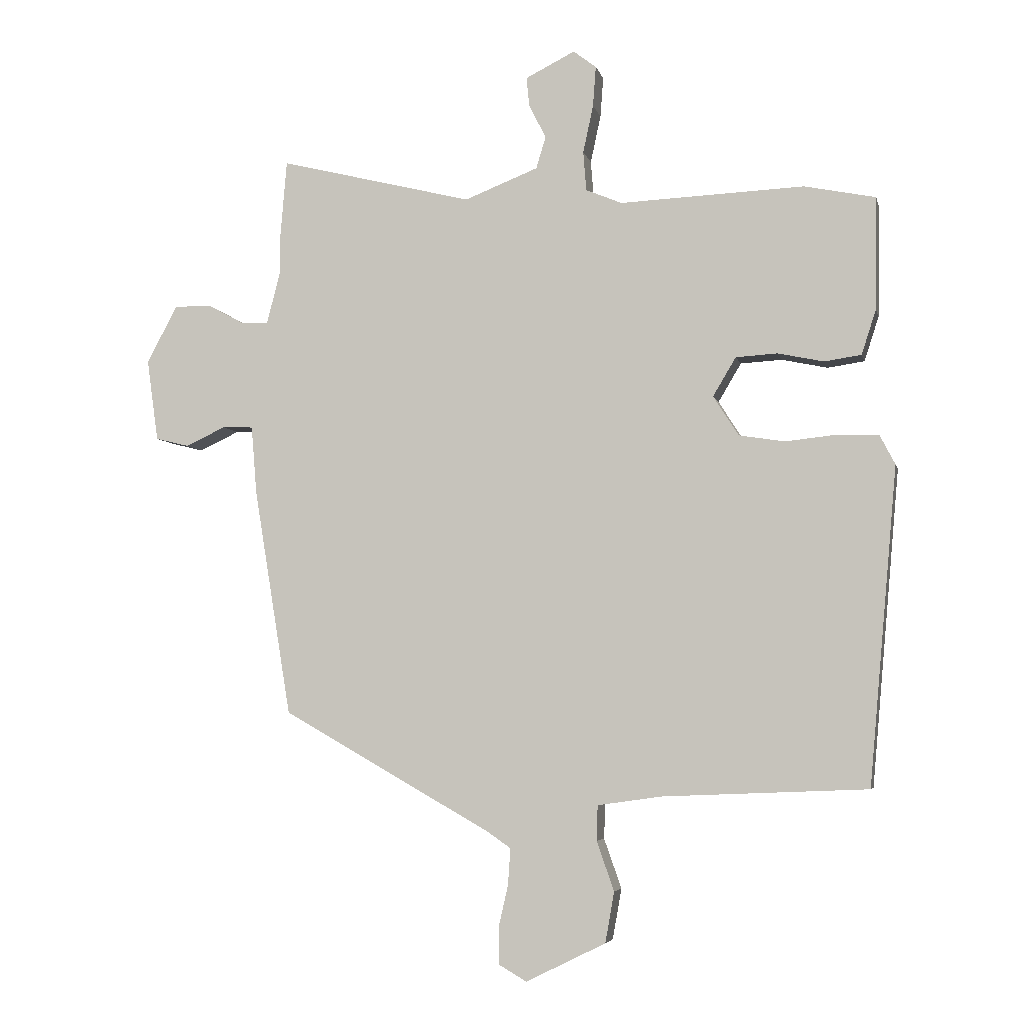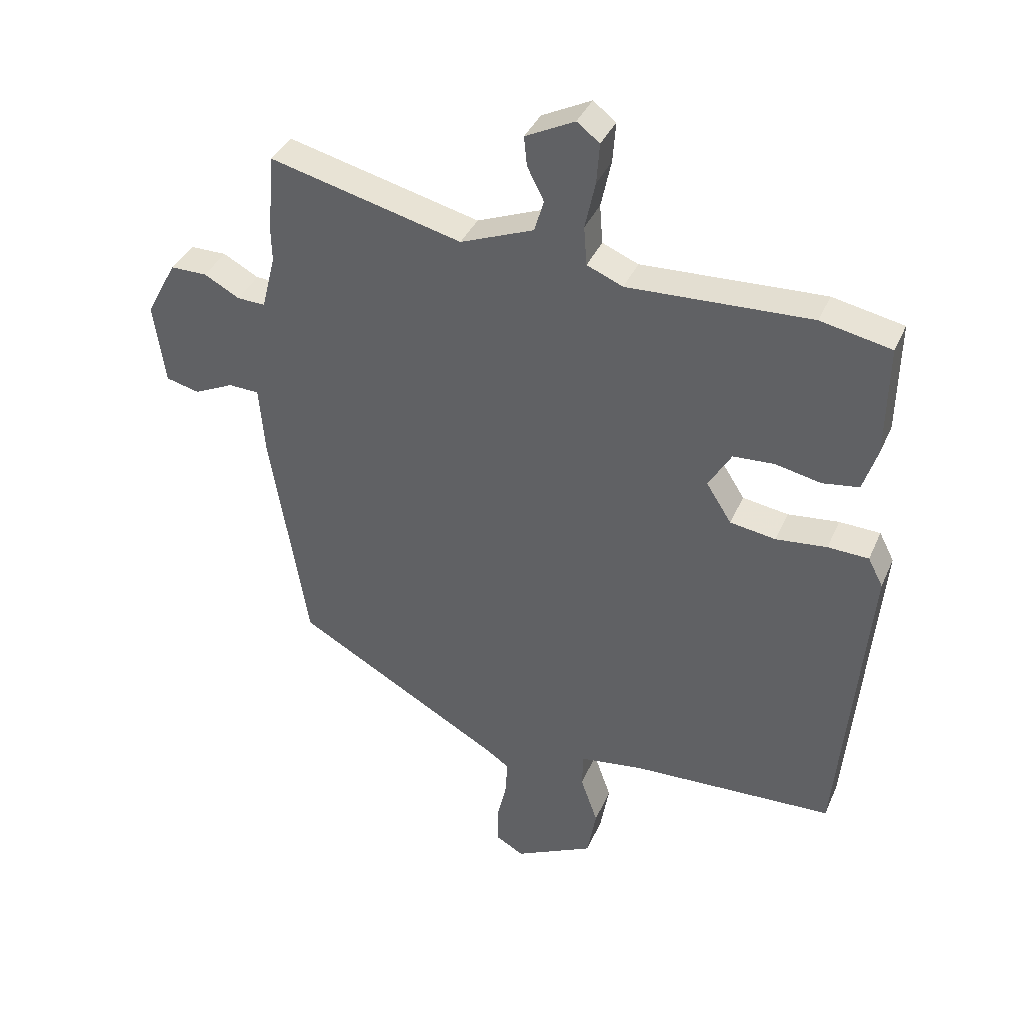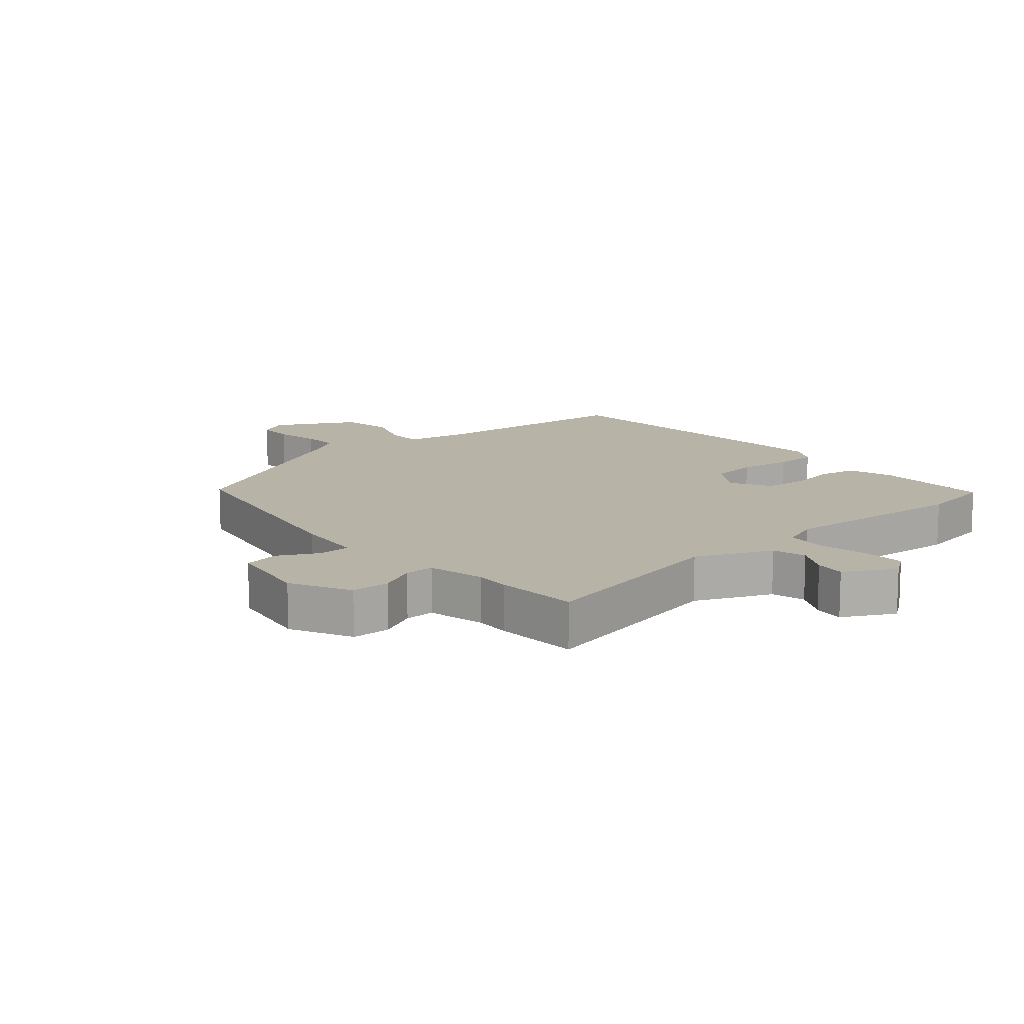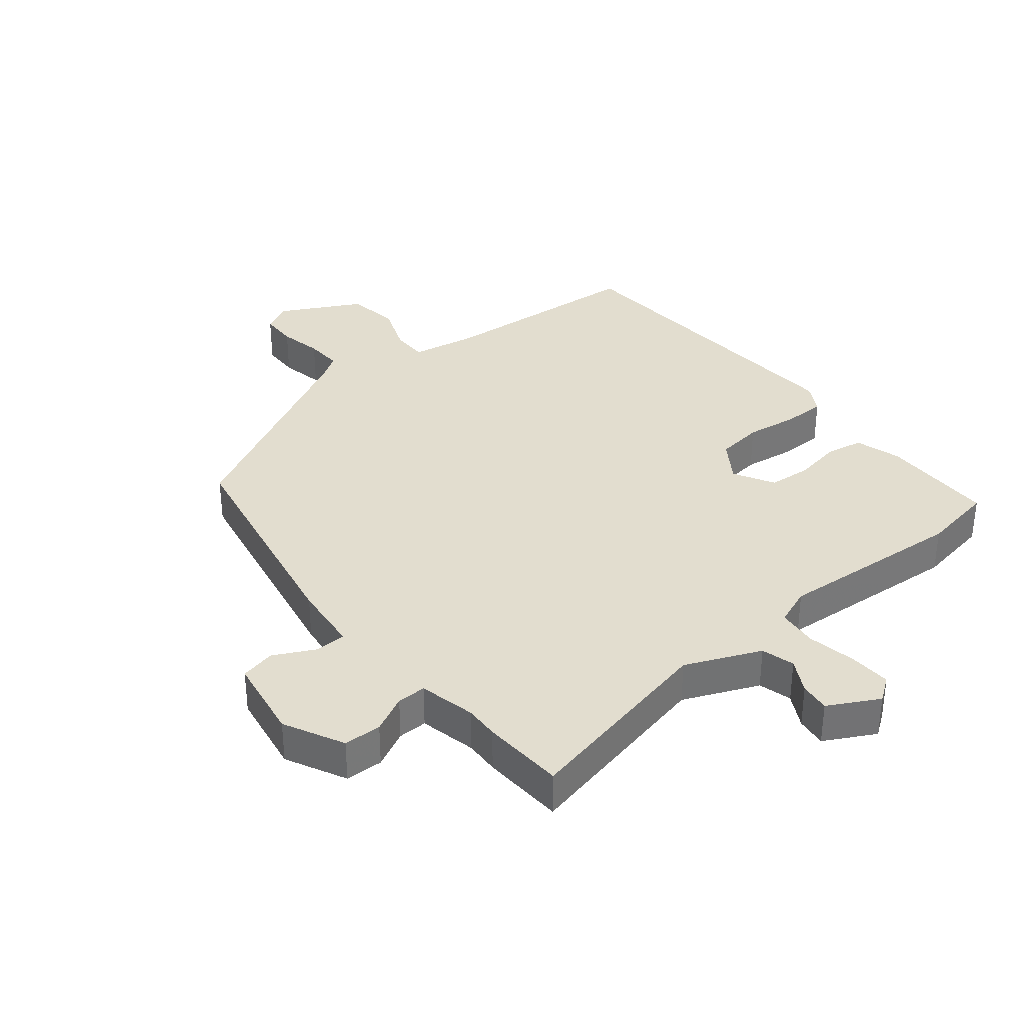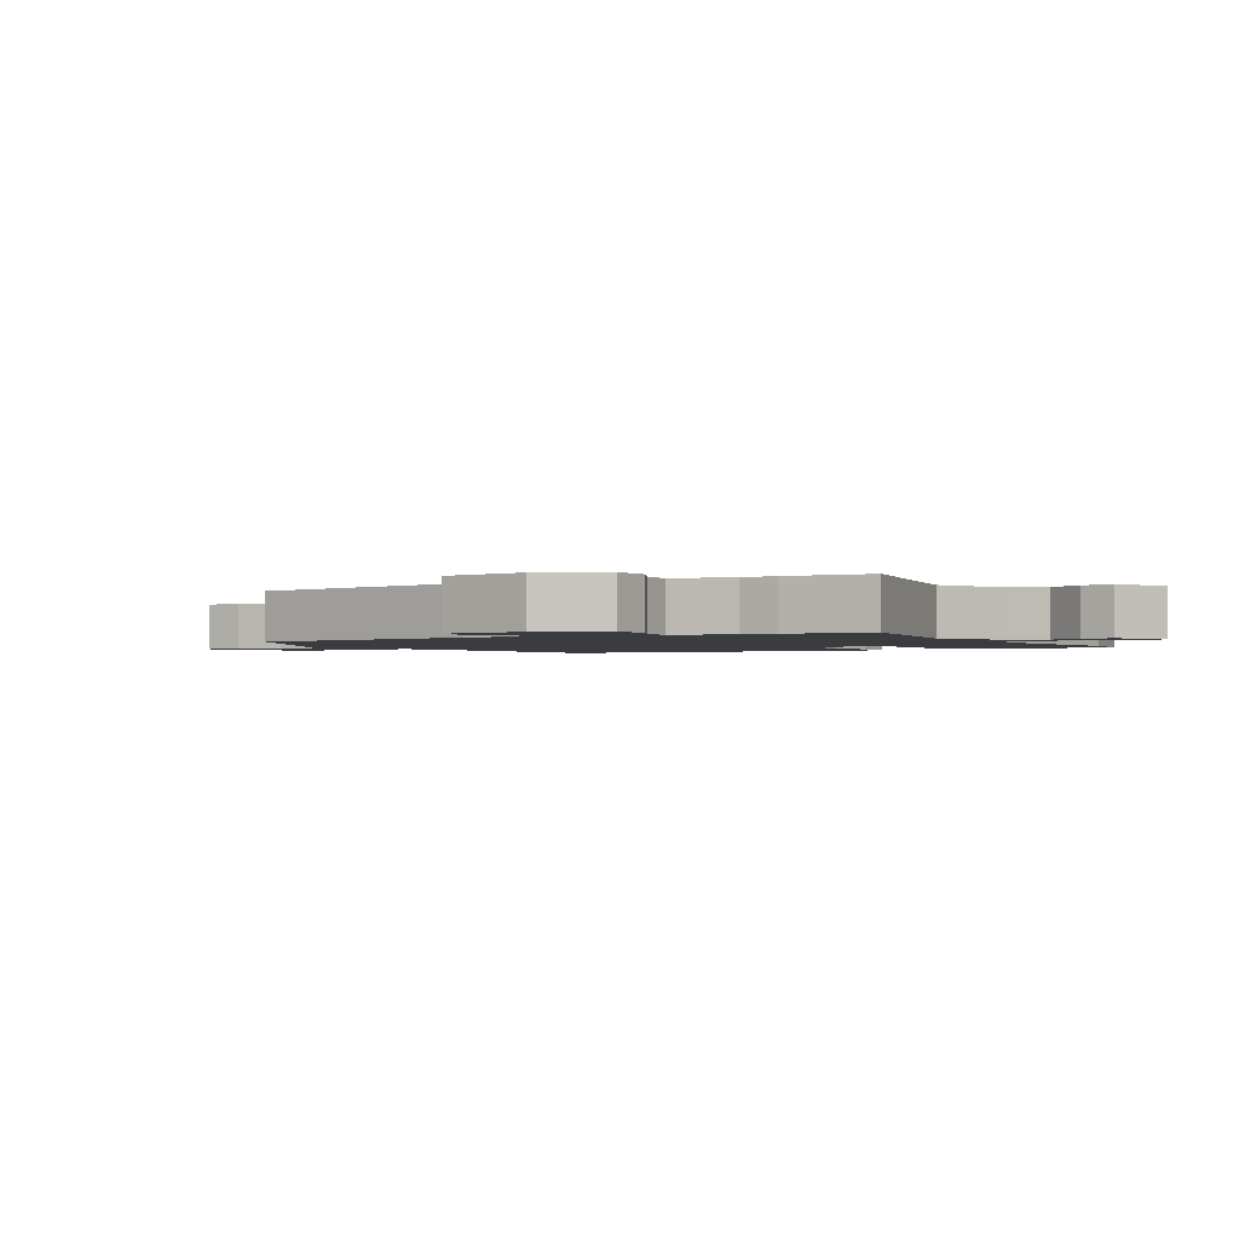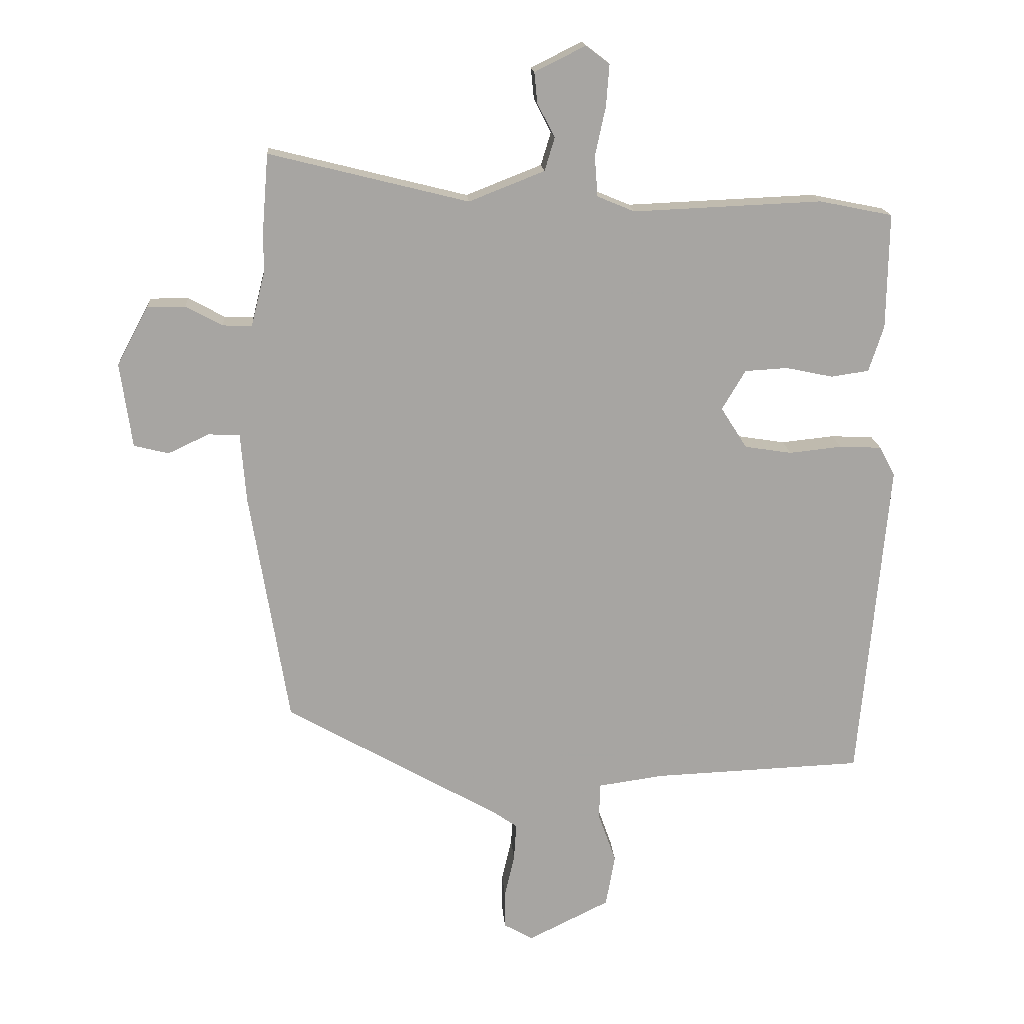
<metadata>
{"format":"obj","ext":"obj","renderer":"f3d","projection":"perspective","resolution":1024,"background":"white","views":[{"elev":-5.1,"azim":12.5,"up":"+Z"},{"elev":37.7,"azim":21.8,"up":"+Z"},{"elev":12.9,"azim":-39.0,"up":"+Y"},{"elev":34.8,"azim":-37.4,"up":"+Y"},{"elev":-1.7,"azim":-58.0,"up":"+Y"},{"elev":16.5,"azim":-4.1,"up":"+Z"}]}
</metadata>
<code>
v -0.479 0.07 -0.345
v -0.541 0.07 0.033
v -0.55 0.07 0.145
v -0.601 0.07 0.147
v -0.667 0.07 0.116
v -0.723 0.07 0.13
v -0.742 0.07 0.266
v -0.691 0.07 0.361
v -0.63 0.07 0.361
v -0.571 0.07 0.329
v -0.524 0.07 0.327
v -0.501 0.07 0.418
v -0.502 0.07 0.473
v -0.491 0.07 0.606
v -0.17 0.07 0.526
v -0.048 0.07 0.574
v -0.032 0.07 0.627
v -0.06 0.07 0.682
v -0.065 0.07 0.731
v 0.017 0.07 0.772
v 0.055 0.07 0.743
v 0.05 0.07 0.676
v 0.033 0.07 0.597
v 0.038 0.07 0.532
v 0.098 0.07 0.507
v 0.403 0.07 0.52
v 0.521 0.07 0.496
v 0.518 0.07 0.31
v 0.494 0.07 0.236
v 0.433 0.07 0.227
v 0.357 0.07 0.243
v 0.288 0.07 0.239
v 0.25 0.07 0.175
v 0.292 0.07 0.109
v 0.368 0.07 0.097
v 0.453 0.07 0.106
v 0.521 0.07 0.103
v 0.546 0.07 0.055
v 0.499 0.07 -0.468
v 0.16 0.07 -0.482
v 0.054 0.07 -0.497
v 0.052 0.07 -0.555
v 0.081 0.07 -0.637
v 0.066 0.07 -0.721
v -0.066 0.07 -0.786
v -0.113 0.07 -0.759
v -0.113 0.07 -0.699
v -0.097 0.07 -0.629
v -0.093 0.07 -0.569
v -0.132 0.07 -0.542
v -0.479 0 -0.345
v -0.541 0 0.033
v -0.55 0 0.145
v -0.601 0 0.147
v -0.667 0 0.116
v -0.723 0 0.13
v -0.742 0 0.266
v -0.691 0 0.361
v -0.63 0 0.361
v -0.571 0 0.329
v -0.524 0 0.327
v -0.501 0 0.418
v -0.502 0 0.473
v -0.491 0 0.606
v -0.17 0 0.526
v -0.048 0 0.574
v -0.032 0 0.627
v -0.06 0 0.682
v -0.065 0 0.731
v 0.017 0 0.772
v 0.055 0 0.743
v 0.05 0 0.676
v 0.033 0 0.597
v 0.038 0 0.532
v 0.098 0 0.507
v 0.403 0 0.52
v 0.521 0 0.496
v 0.518 0 0.31
v 0.494 0 0.236
v 0.433 0 0.227
v 0.357 0 0.243
v 0.288 0 0.239
v 0.25 0 0.175
v 0.292 0 0.109
v 0.368 0 0.097
v 0.453 0 0.106
v 0.521 0 0.103
v 0.546 0 0.055
v 0.499 0 -0.468
v 0.16 0 -0.482
v 0.054 0 -0.497
v 0.052 0 -0.555
v 0.081 0 -0.637
v 0.066 0 -0.721
v -0.066 0 -0.786
v -0.113 0 -0.759
v -0.113 0 -0.699
v -0.097 0 -0.629
v -0.093 0 -0.569
v -0.132 0 -0.542
f 45 46 47 48
f 45 48 49
f 42 43 44 45
f 41 42 45 49
f 37 38 39 40
f 35 36 37 40
f 34 35 40 41
f 33 34 41 49
f 28 29 30 31
f 28 31 32
f 25 26 27 28
f 24 25 28 32
f 20 21 22 23
f 20 23 24
f 17 18 19 20
f 16 17 20 24
f 15 16 24 32
f 12 13 14 15
f 11 12 15 32
f 7 8 9 10
f 4 5 6 7
f 3 4 7 10
f 50 1 2 3
f 33 49 50 3
f 11 32 33
f 3 10 11 33
f 98 97 96 95
f 99 98 95
f 95 94 93 92
f 99 95 92 91
f 90 89 88 87
f 90 87 86 85
f 91 90 85 84
f 99 91 84 83
f 81 80 79 78
f 82 81 78
f 78 77 76 75
f 82 78 75 74
f 73 72 71 70
f 74 73 70
f 70 69 68 67
f 74 70 67 66
f 82 74 66 65
f 65 64 63 62
f 82 65 62 61
f 60 59 58 57
f 57 56 55 54
f 60 57 54 53
f 53 52 51 100
f 53 100 99 83
f 83 82 61
f 83 61 60 53
f 1 51 52 2
f 2 52 53 3
f 3 53 54 4
f 4 54 55 5
f 5 55 56 6
f 6 56 57 7
f 7 57 58 8
f 8 58 59 9
f 9 59 60 10
f 10 60 61 11
f 11 61 62 12
f 12 62 63 13
f 13 63 64 14
f 14 64 65 15
f 15 65 66 16
f 16 66 67 17
f 17 67 68 18
f 18 68 69 19
f 19 69 70 20
f 20 70 71 21
f 21 71 72 22
f 22 72 73 23
f 23 73 74 24
f 24 74 75 25
f 25 75 76 26
f 26 76 77 27
f 27 77 78 28
f 28 78 79 29
f 29 79 80 30
f 30 80 81 31
f 31 81 82 32
f 32 82 83 33
f 33 83 84 34
f 34 84 85 35
f 35 85 86 36
f 36 86 87 37
f 37 87 88 38
f 38 88 89 39
f 39 89 90 40
f 40 90 91 41
f 41 91 92 42
f 42 92 93 43
f 43 93 94 44
f 44 94 95 45
f 45 95 96 46
f 46 96 97 47
f 47 97 98 48
f 48 98 99 49
f 49 99 100 50
f 50 100 51 1

</code>
